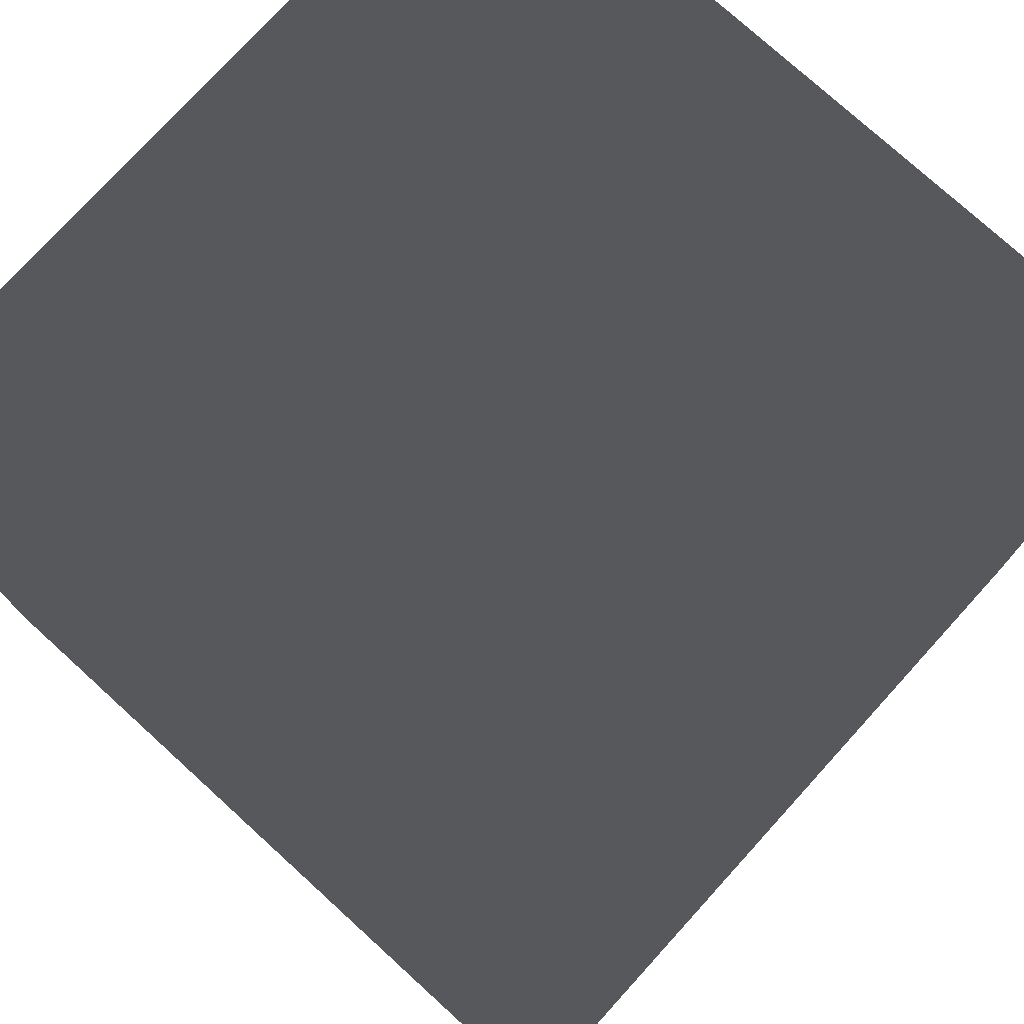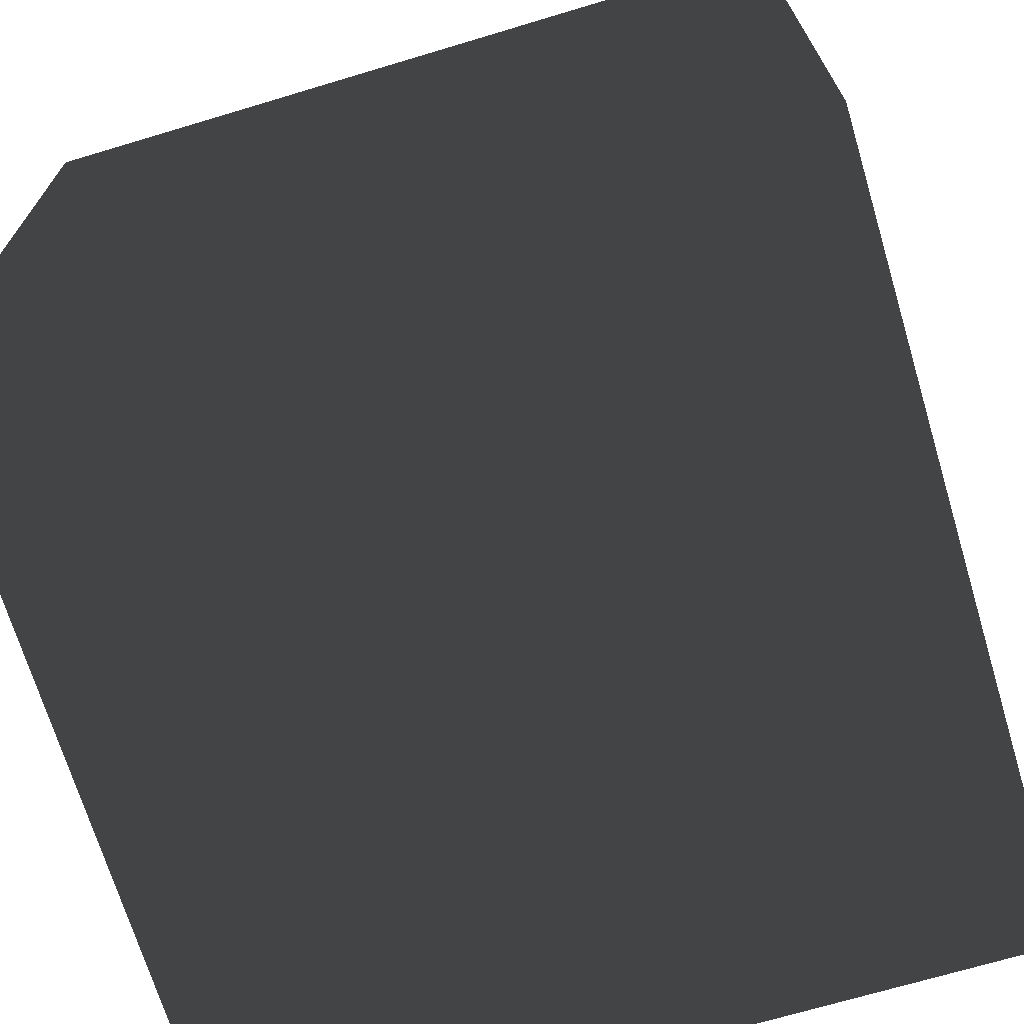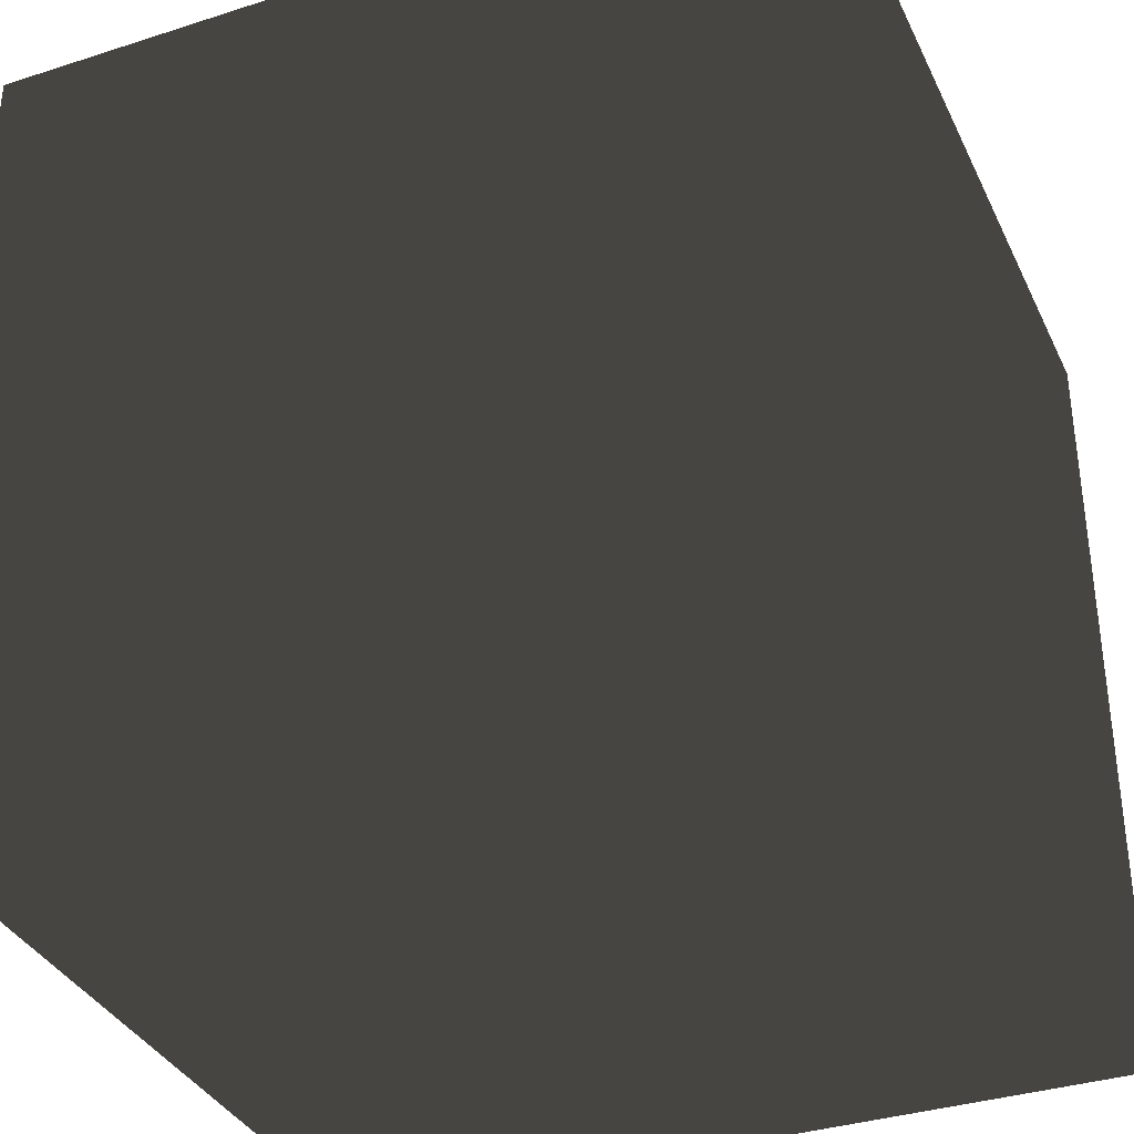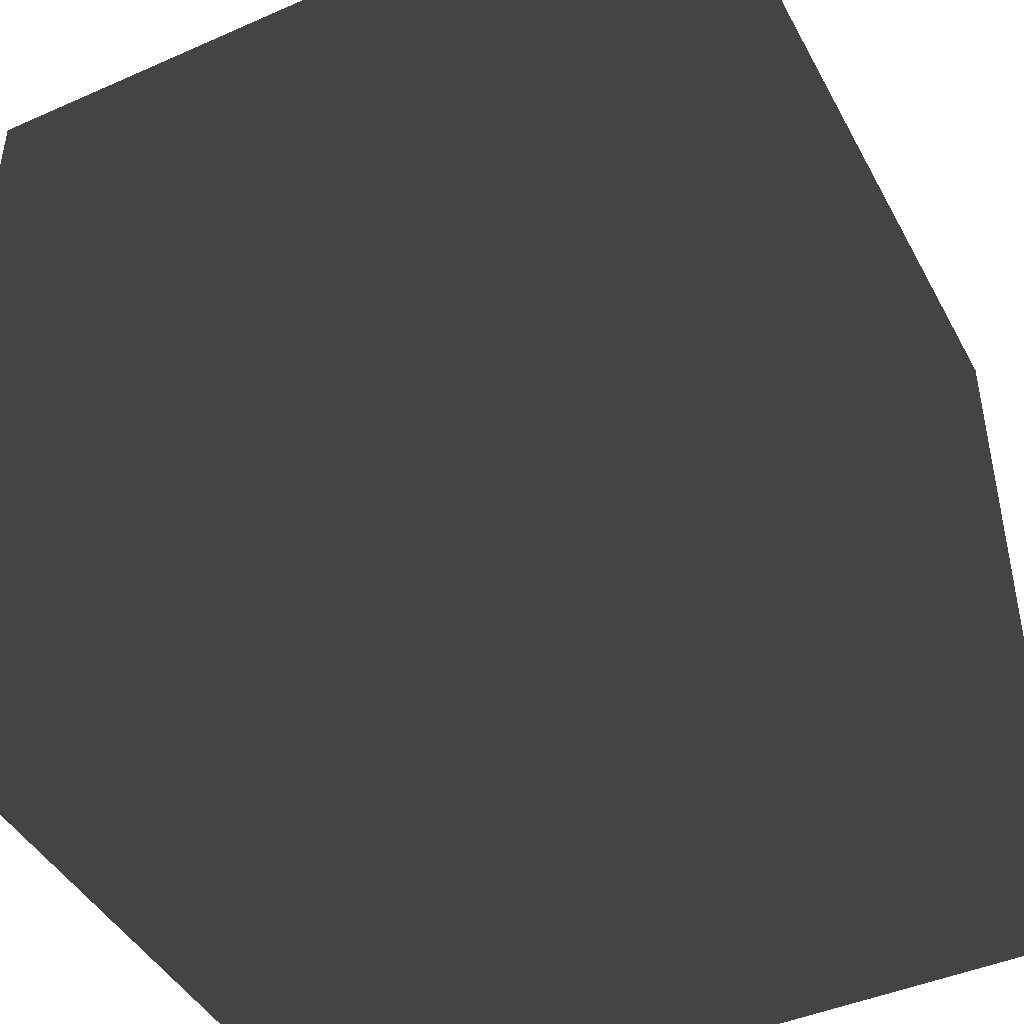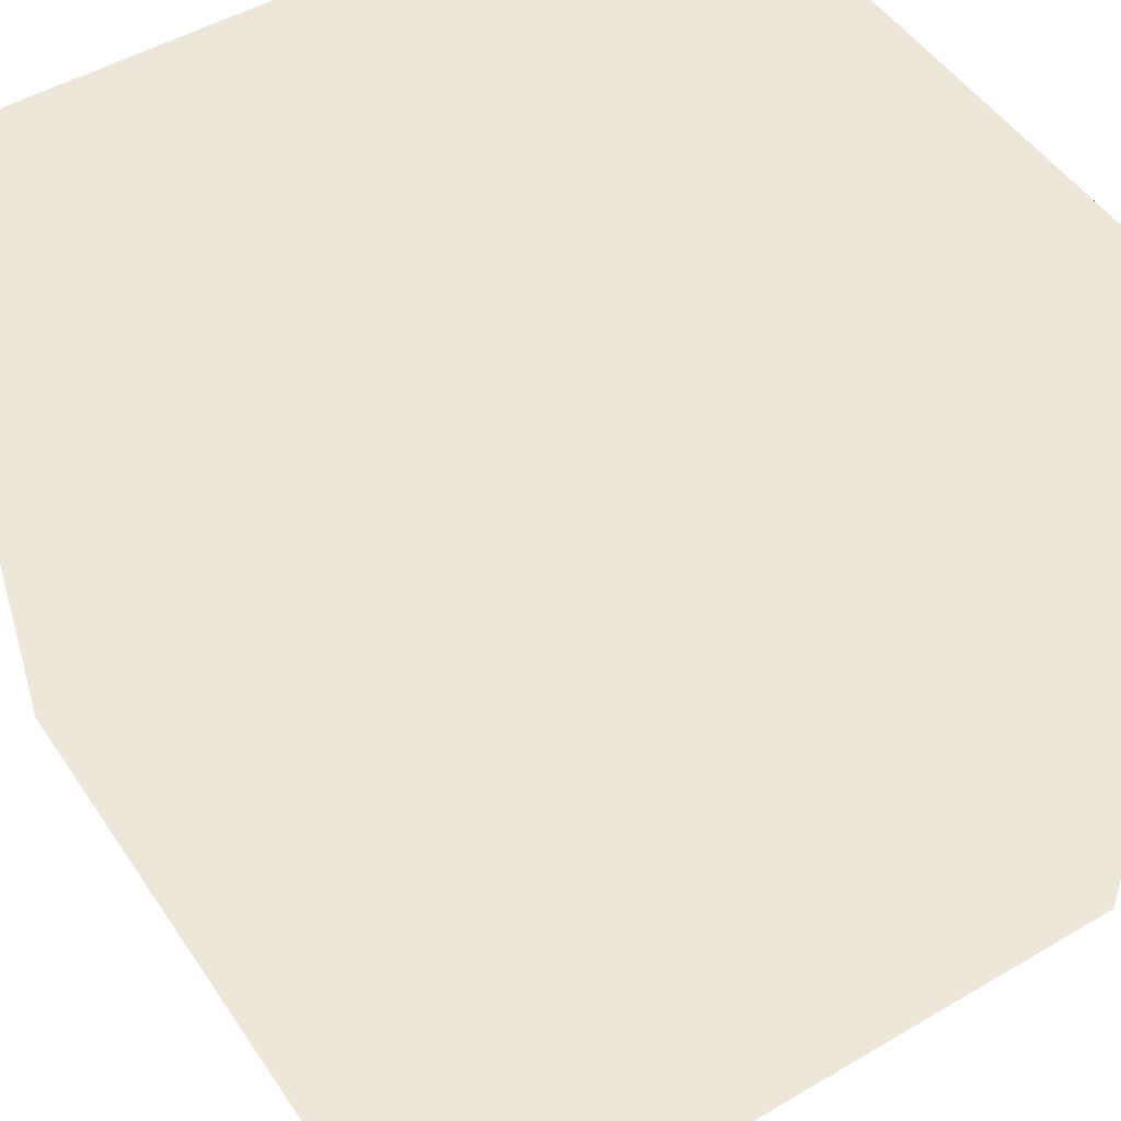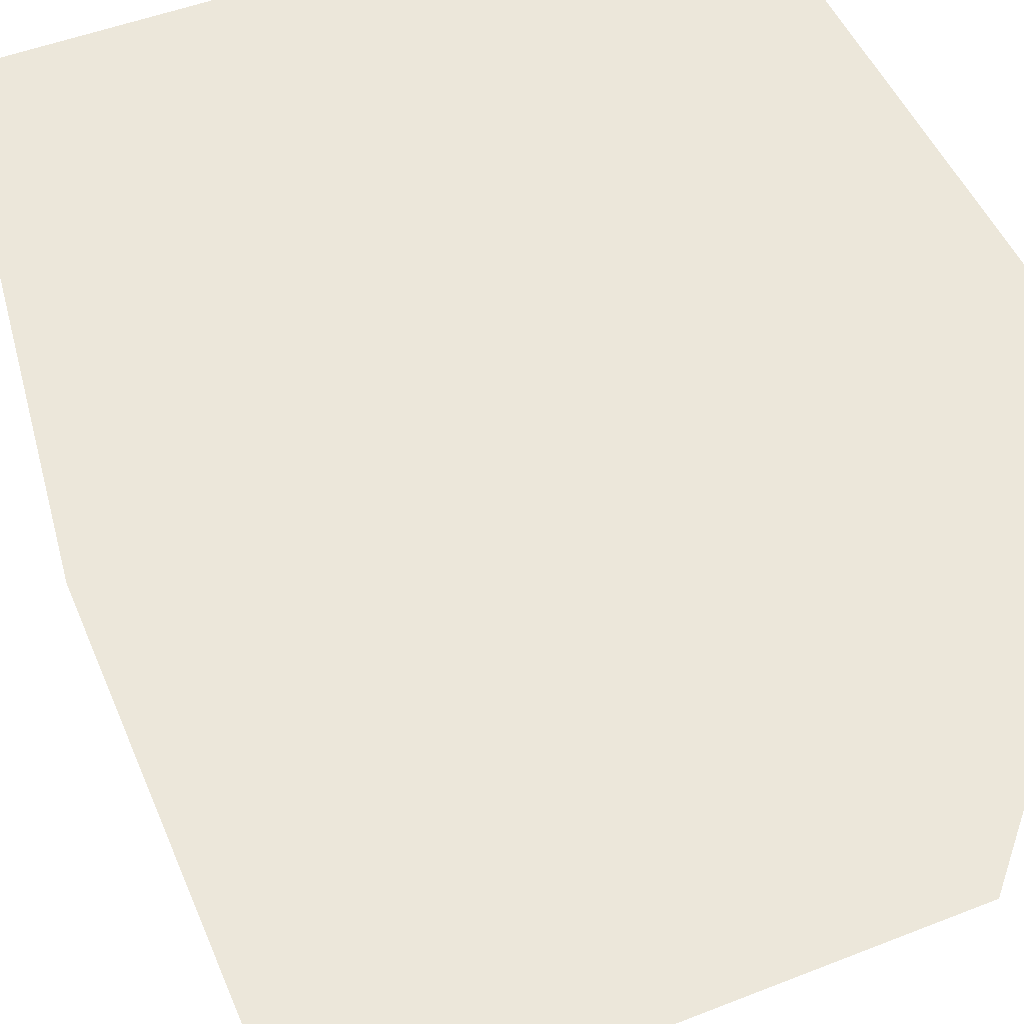
<metadata>
{"format":"obj","ext":"obj","renderer":"f3d","projection":"perspective","resolution":1024,"background":"white","views":[{"elev":76.6,"azim":42.3,"up":"+Y"},{"elev":-69.8,"azim":106.7,"up":"+Y"},{"elev":-35.5,"azim":113.0,"up":"+Z"},{"elev":-44.4,"azim":117.1,"up":"+Y"},{"elev":50.0,"azim":57.2,"up":"+Z"},{"elev":51.3,"azim":67.1,"up":"+Z"}]}
</metadata>
<code>
v  0  0  0
v  0  0  1
v  0  1  0
v  0  1  1
v  1  0  0
v  1  0  1
v  1  1  0
v  1  1  1
f 1 3 7
f 1 7 5
f 1 2 4
f 1 4 3
f 3 4 8
f 3 8 7
f 5 7 8
f 5 8 6
f 1 5 6
f 1 6 2
f 2 6 8
f 2 8 4

</code>
